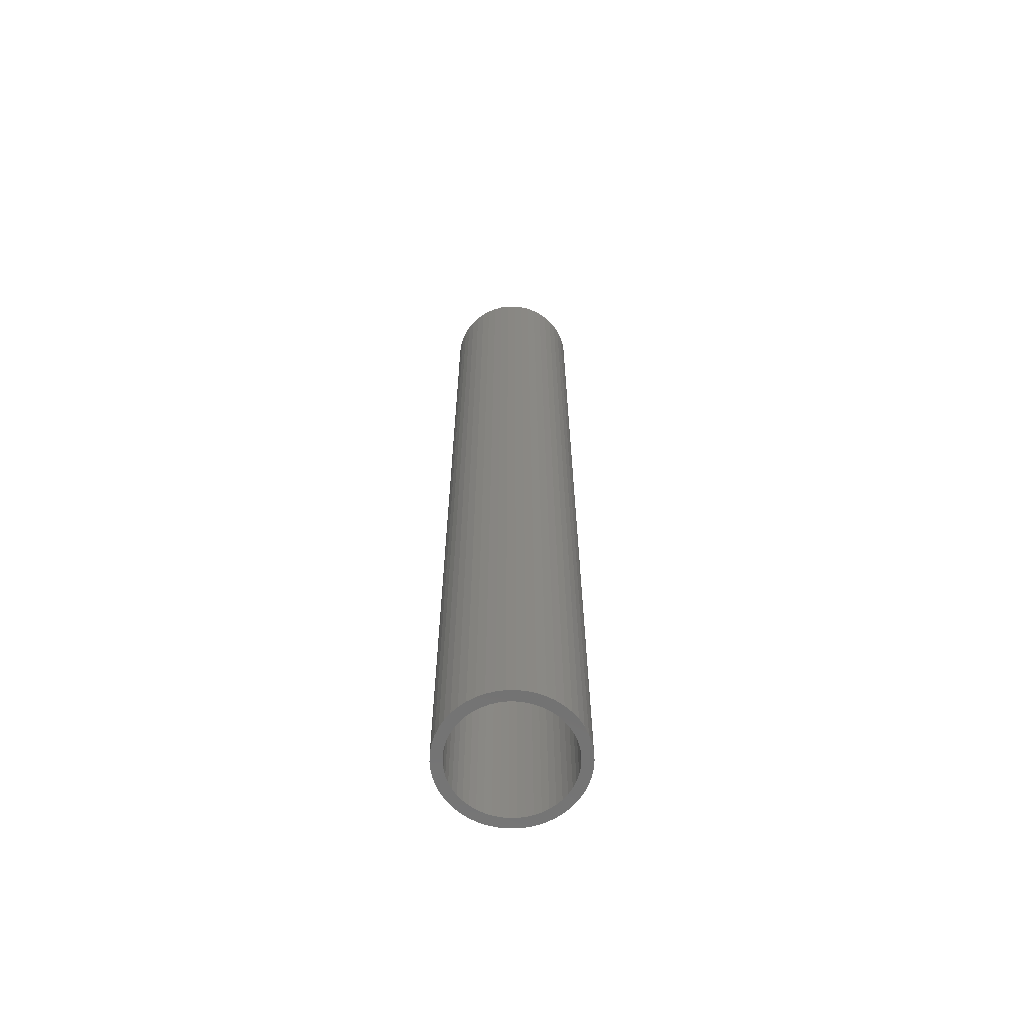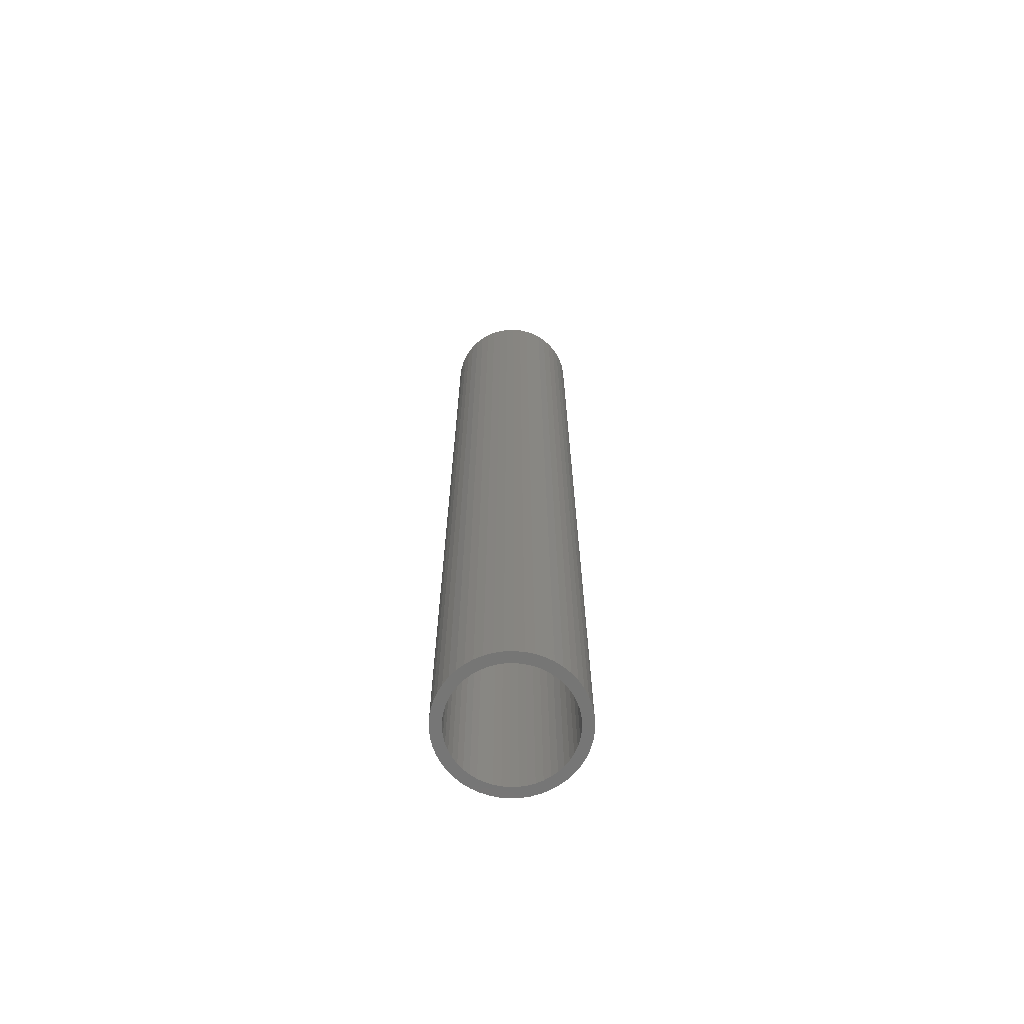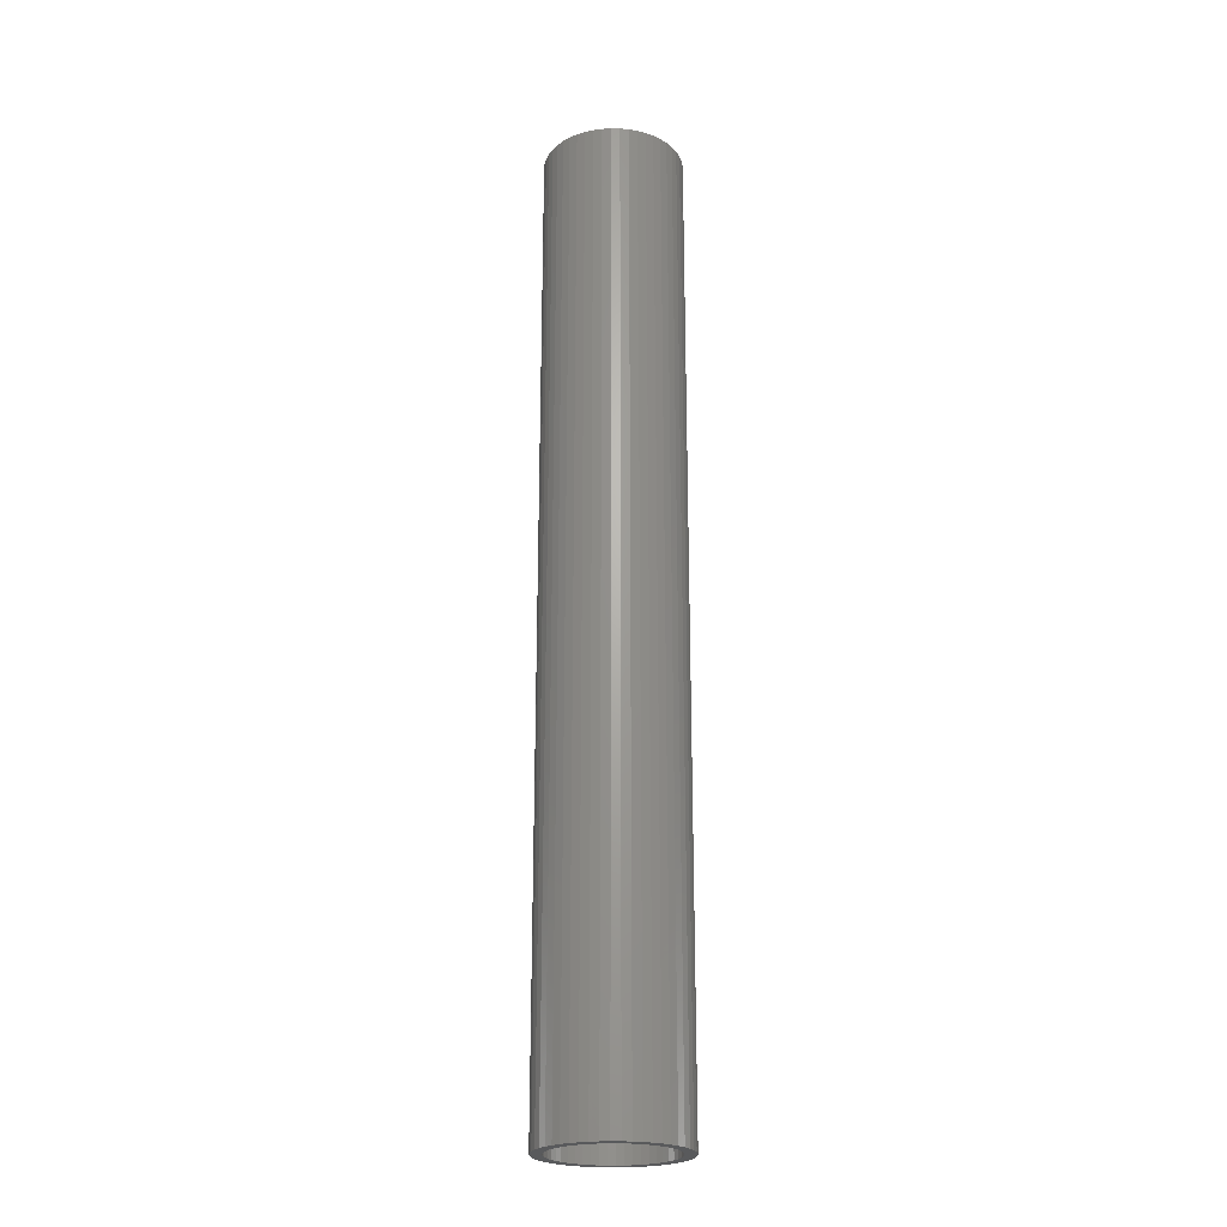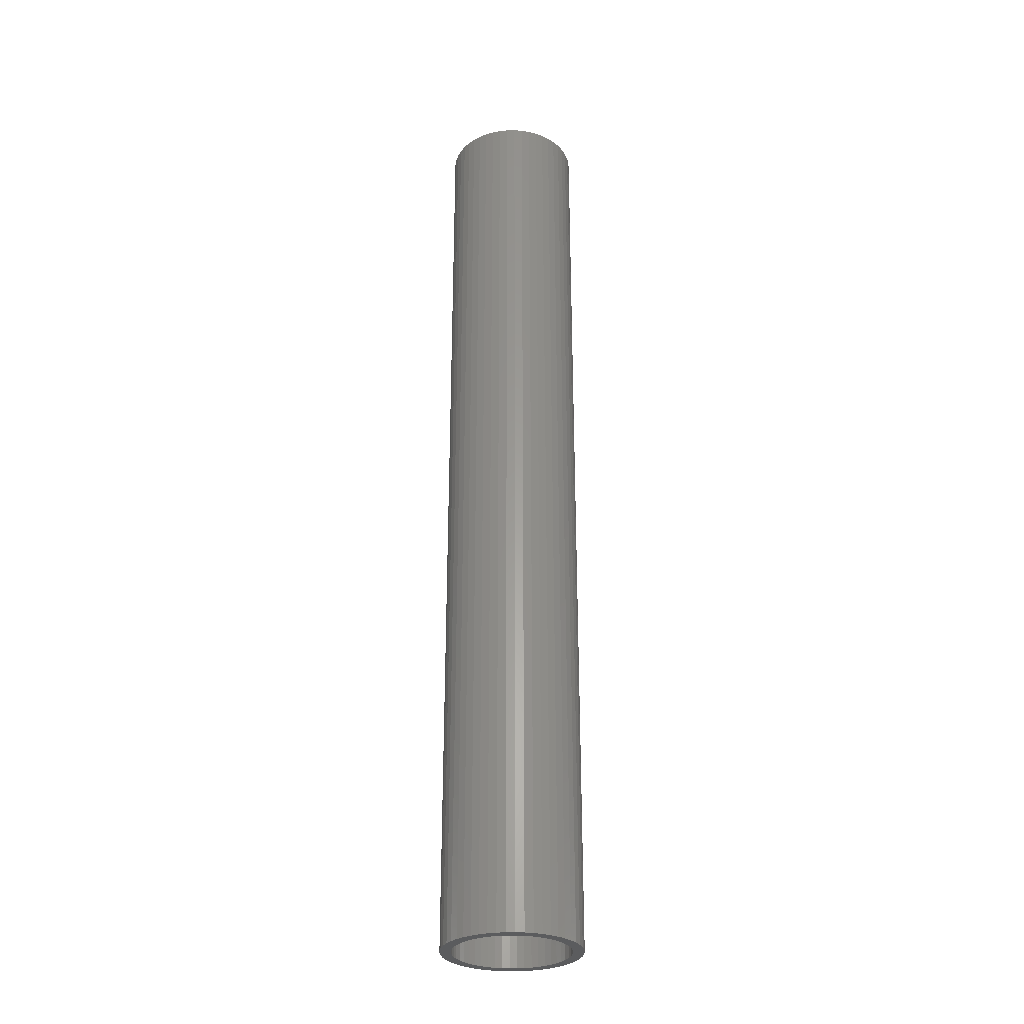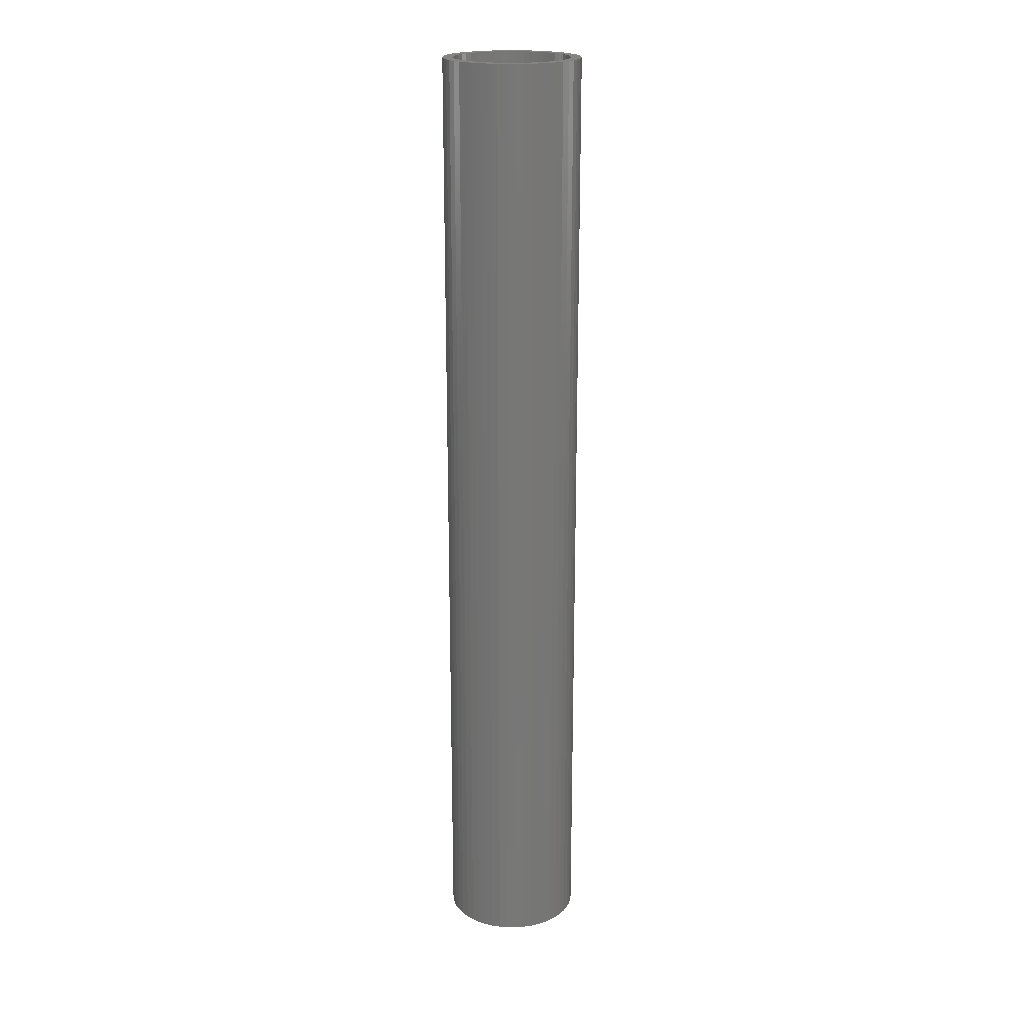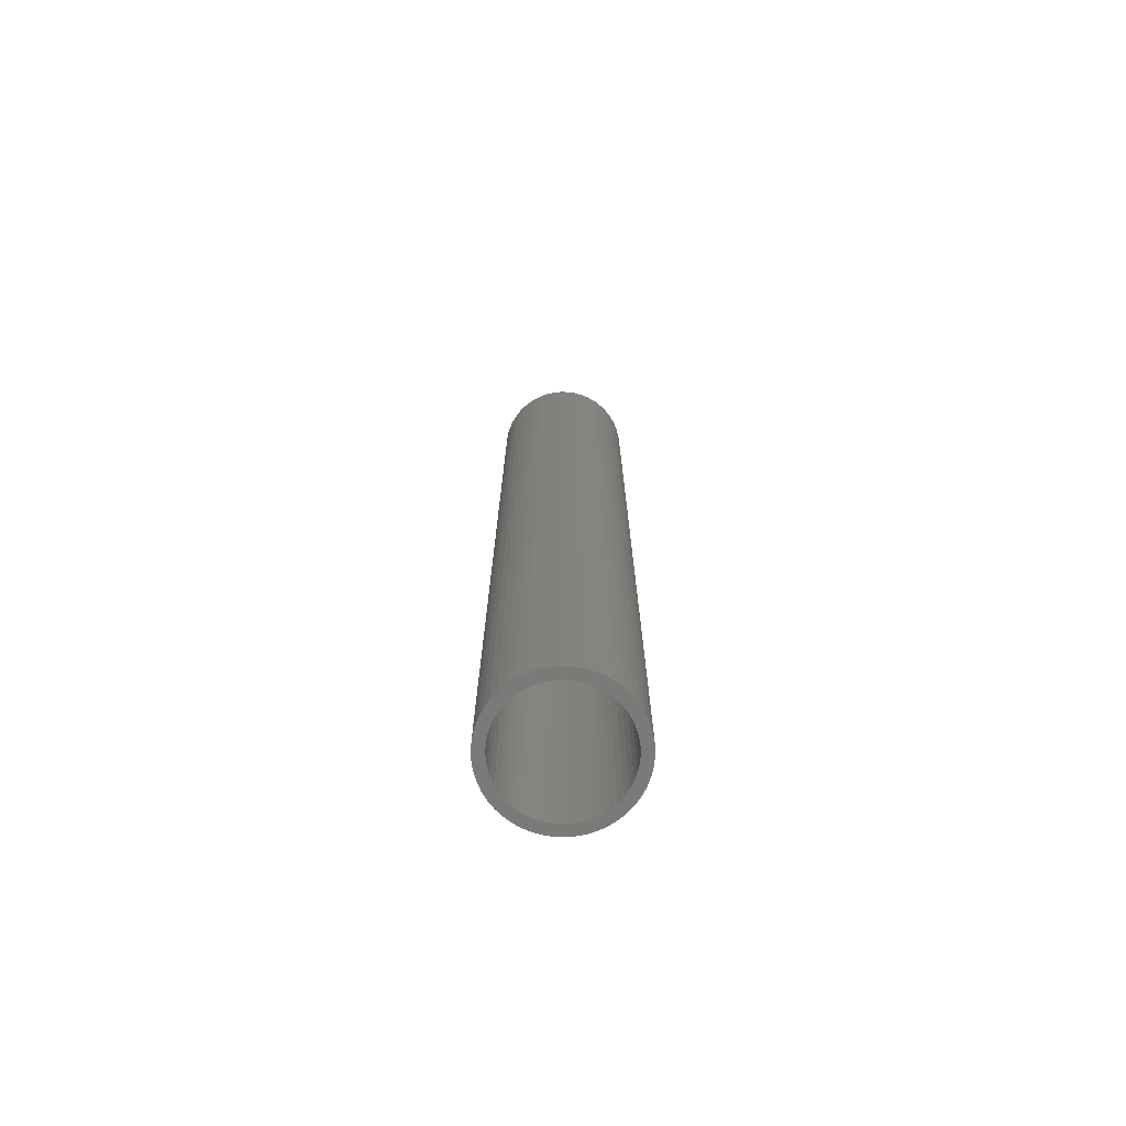
<metadata>
{"format":"stl","ext":"stl","renderer":"f3d","projection":"perspective","resolution":1024,"background":"white","views":[{"elev":-64.3,"azim":-100.1,"up":"+Z"},{"elev":-68.3,"azim":131.6,"up":"+Z"},{"elev":-23.2,"azim":-66.4,"up":"+Z"},{"elev":-29.3,"azim":-49.2,"up":"+Z"},{"elev":20.1,"azim":65.7,"up":"+Z"},{"elev":-72.8,"azim":156.7,"up":"+Z"}]}
</metadata>
<code>
# stl→obj: 200 verts, 400 faces
v 4.75 0 33
v 4.713 0.5953 -33
v 4.713 0.5953 33
v 4.75 0 -33
v -4.75 0 -33
v -4.713 0.5953 33
v -4.713 0.5953 -33
v -4.75 0 33
v 0.2983 4.741 -33
v -0.2983 4.741 33
v 0.2983 4.741 33
v -0.2983 4.741 -33
v -0.2983 -4.741 -33
v 0.2983 -4.741 33
v -0.2983 -4.741 33
v 0.2983 -4.741 -33
v 3.463 3.252 -33
v 3.028 3.66 33
v 3.463 3.252 33
v 3.028 3.66 -33
v -3.028 3.66 -33
v -3.463 3.252 33
v -3.028 3.66 33
v -3.463 3.252 -33
v -1.468 4.518 -33
v -2.022 4.298 33
v -1.468 4.518 33
v -2.022 4.298 -33
v 4.416 1.749 33
v 4.162 2.288 -33
v 4.162 2.288 33
v 4.416 1.749 -33
v 4.601 1.181 -33
v 4.601 1.181 33
v 3.843 2.792 -33
v 3.843 2.792 33
v 2.022 4.298 -33
v 1.468 4.518 33
v 2.022 4.298 33
v 1.468 4.518 -33
v 0.8901 4.666 33
v 0.8901 4.666 -33
v 2.545 4.011 -33
v 2.545 4.011 33
v -4.416 1.749 -33
v -4.162 2.288 33
v -4.162 2.288 -33
v -4.416 1.749 33
v -3.843 2.792 -33
v -3.843 2.792 33
v -4.601 1.181 -33
v -4.601 1.181 33
v -0.8901 4.666 -33
v -0.8901 4.666 33
v 0.8901 -4.666 33
v 0.8901 -4.666 -33
v 4 0 33
v 3.968 0.5013 33
v 4.713 -0.5953 33
v 3.874 0.9948 33
v 3.968 -0.5013 33
v 3.719 1.472 33
v 4.601 -1.181 33
v 3.874 -0.9948 33
v 3.505 1.927 33
v 3.236 2.351 33
v 2.916 2.738 33
v 2.55 3.082 33
v 2.143 3.377 33
v 1.703 3.619 33
v 1.236 3.804 33
v 0.7495 3.929 33
v 0.2512 3.992 33
v -0.2512 3.992 33
v -0.7495 3.929 33
v -1.236 3.804 33
v -1.703 3.619 33
v -2.143 3.377 33
v -2.545 4.011 33
v -2.55 3.082 33
v -2.916 2.738 33
v -3.236 2.351 33
v -3.505 1.927 33
v -3.719 1.472 33
v -3.874 0.9948 33
v 4.416 -1.749 33
v 3.719 -1.472 33
v 4.162 -2.288 33
v 3.505 -1.927 33
v 3.843 -2.792 33
v 3.236 -2.351 33
v 3.463 -3.252 33
v 2.916 -2.738 33
v 3.028 -3.66 33
v 2.55 -3.082 33
v 2.545 -4.011 33
v 2.143 -3.377 33
v 2.022 -4.298 33
v 1.703 -3.619 33
v 1.468 -4.518 33
v 1.236 -3.804 33
v 0.7495 -3.929 33
v 0.2512 -3.992 33
v -0.2512 -3.992 33
v -0.7495 -3.929 33
v -0.8901 -4.666 33
v -1.236 -3.804 33
v -1.468 -4.518 33
v -1.703 -3.619 33
v -2.022 -4.298 33
v -2.143 -3.377 33
v -2.545 -4.011 33
v -2.55 -3.082 33
v -3.028 -3.66 33
v -2.916 -2.738 33
v -3.463 -3.252 33
v -3.236 -2.351 33
v -3.843 -2.792 33
v -3.505 -1.927 33
v -4.162 -2.288 33
v -3.719 -1.472 33
v -4.416 -1.749 33
v -3.874 -0.9948 33
v -4.601 -1.181 33
v -3.968 -0.5013 33
v -4.713 -0.5953 33
v -4 0 33
v -3.968 0.5013 33
v -2.545 4.011 -33
v 4.713 -0.5953 -33
v 3.843 -2.792 -33
v 3.463 -3.252 -33
v 4.601 -1.181 -33
v 4.416 -1.749 -33
v -4.162 -2.288 -33
v -4.416 -1.749 -33
v 4 0 -33
v 3.968 -0.5013 -33
v 3.874 -0.9948 -33
v 3.968 0.5013 -33
v 3.719 -1.472 -33
v 4.162 -2.288 -33
v 3.874 0.9948 -33
v 3.505 -1.927 -33
v 3.236 -2.351 -33
v 2.916 -2.738 -33
v 3.028 -3.66 -33
v 2.55 -3.082 -33
v 2.545 -4.011 -33
v 2.143 -3.377 -33
v 2.022 -4.298 -33
v 1.703 -3.619 -33
v 1.468 -4.518 -33
v 1.236 -3.804 -33
v 0.7495 -3.929 -33
v 0.2512 -3.992 -33
v -0.2512 -3.992 -33
v -0.7495 -3.929 -33
v -0.8901 -4.666 -33
v -1.236 -3.804 -33
v -1.468 -4.518 -33
v -1.703 -3.619 -33
v -2.022 -4.298 -33
v -2.143 -3.377 -33
v -2.545 -4.011 -33
v -2.55 -3.082 -33
v -3.028 -3.66 -33
v -2.916 -2.738 -33
v -3.463 -3.252 -33
v -3.236 -2.351 -33
v -3.843 -2.792 -33
v -3.505 -1.927 -33
v -3.719 -1.472 -33
v -3.874 -0.9948 -33
v -4.601 -1.181 -33
v 3.719 1.472 -33
v 3.505 1.927 -33
v 3.236 2.351 -33
v 2.916 2.738 -33
v 2.55 3.082 -33
v 2.143 3.377 -33
v 1.703 3.619 -33
v 1.236 3.804 -33
v 0.7495 3.929 -33
v 0.2512 3.992 -33
v -0.2512 3.992 -33
v -0.7495 3.929 -33
v -1.236 3.804 -33
v -1.703 3.619 -33
v -2.143 3.377 -33
v -2.55 3.082 -33
v -2.916 2.738 -33
v -3.236 2.351 -33
v -3.505 1.927 -33
v -3.719 1.472 -33
v -3.874 0.9948 -33
v -3.968 0.5013 -33
v -4 0 -33
v -3.968 -0.5013 -33
v -4.713 -0.5953 -33
f 1 2 3
f 2 1 4
f 5 6 7
f 6 5 8
f 9 10 11
f 10 9 12
f 13 14 15
f 14 13 16
f 17 18 19
f 18 17 20
f 21 22 23
f 22 21 24
f 25 26 27
f 26 25 28
f 29 30 31
f 30 29 32
f 3 33 34
f 33 3 2
f 31 35 36
f 35 31 30
f 37 38 39
f 38 37 40
f 40 41 38
f 41 40 42
f 43 39 44
f 39 43 37
f 45 46 47
f 46 45 48
f 49 22 24
f 22 49 50
f 51 48 45
f 48 51 52
f 53 27 54
f 27 53 25
f 16 55 14
f 55 16 56
f 34 32 29
f 32 34 33
f 36 17 19
f 17 36 35
f 42 11 41
f 11 42 9
f 20 44 18
f 44 20 43
f 47 50 49
f 50 47 46
f 7 52 51
f 52 7 6
f 57 1 3
f 58 3 34
f 1 57 59
f 60 34 29
f 61 59 57
f 62 29 31
f 59 61 63
f 64 63 61
f 3 58 57
f 34 60 58
f 65 31 36
f 29 62 60
f 31 65 62
f 66 36 19
f 36 66 65
f 67 19 18
f 19 67 66
f 18 68 67
f 44 68 18
f 44 69 68
f 39 69 44
f 39 70 69
f 38 70 39
f 38 71 70
f 41 71 38
f 41 72 71
f 11 72 41
f 11 73 72
f 11 74 73
f 10 74 11
f 10 75 74
f 54 75 10
f 54 76 75
f 27 76 54
f 27 77 76
f 26 77 27
f 26 78 77
f 79 78 26
f 79 80 78
f 23 80 79
f 80 23 81
f 22 81 23
f 81 22 82
f 50 82 22
f 82 50 83
f 46 83 50
f 83 46 84
f 48 84 46
f 84 48 85
f 52 85 48
f 63 64 86
f 87 86 64
f 86 87 88
f 89 88 87
f 88 89 90
f 91 90 89
f 90 91 92
f 93 92 91
f 92 93 94
f 95 94 93
f 95 96 94
f 97 96 95
f 97 98 96
f 99 98 97
f 99 100 98
f 101 100 99
f 101 55 100
f 102 55 101
f 102 14 55
f 103 14 102
f 104 14 103
f 104 15 14
f 105 15 104
f 105 106 15
f 107 106 105
f 107 108 106
f 109 108 107
f 109 110 108
f 111 110 109
f 111 112 110
f 113 112 111
f 114 113 115
f 113 114 112
f 116 115 117
f 115 116 114
f 118 117 119
f 120 119 121
f 117 118 116
f 122 121 123
f 124 123 125
f 126 125 127
f 85 52 128
f 119 120 118
f 6 128 52
f 121 122 120
f 128 6 127
f 123 124 122
f 8 127 6
f 125 126 124
f 127 8 126
f 28 79 26
f 79 28 129
f 129 23 79
f 23 129 21
f 12 54 10
f 54 12 53
f 59 4 1
f 4 59 130
f 92 131 90
f 131 92 132
f 86 133 63
f 133 86 134
f 63 130 59
f 130 63 133
f 135 122 136
f 122 135 120
f 137 4 130
f 138 130 133
f 4 137 2
f 139 133 134
f 140 2 137
f 141 134 142
f 2 140 33
f 143 33 140
f 130 138 137
f 133 139 138
f 144 142 131
f 134 141 139
f 142 144 141
f 145 131 132
f 131 145 144
f 146 132 147
f 132 146 145
f 147 148 146
f 149 148 147
f 149 150 148
f 151 150 149
f 151 152 150
f 153 152 151
f 153 154 152
f 56 154 153
f 56 155 154
f 16 155 56
f 16 156 155
f 16 157 156
f 13 157 16
f 13 158 157
f 159 158 13
f 159 160 158
f 161 160 159
f 161 162 160
f 163 162 161
f 163 164 162
f 165 164 163
f 165 166 164
f 167 166 165
f 166 167 168
f 169 168 167
f 168 169 170
f 171 170 169
f 170 171 172
f 135 172 171
f 172 135 173
f 136 173 135
f 173 136 174
f 175 174 136
f 33 143 32
f 176 32 143
f 32 176 30
f 177 30 176
f 30 177 35
f 178 35 177
f 35 178 17
f 179 17 178
f 17 179 20
f 180 20 179
f 180 43 20
f 181 43 180
f 181 37 43
f 182 37 181
f 182 40 37
f 183 40 182
f 183 42 40
f 184 42 183
f 184 9 42
f 185 9 184
f 186 9 185
f 186 12 9
f 187 12 186
f 187 53 12
f 188 53 187
f 188 25 53
f 189 25 188
f 189 28 25
f 190 28 189
f 190 129 28
f 191 129 190
f 21 191 192
f 191 21 129
f 24 192 193
f 192 24 21
f 49 193 194
f 47 194 195
f 193 49 24
f 45 195 196
f 51 196 197
f 7 197 198
f 174 175 199
f 194 47 49
f 200 199 175
f 195 45 47
f 199 200 198
f 196 51 45
f 5 198 200
f 197 7 51
f 198 5 7
f 151 96 98
f 96 151 149
f 147 92 94
f 92 147 132
f 90 142 88
f 142 90 131
f 161 106 108
f 106 161 159
f 136 124 175
f 124 136 122
f 153 98 100
f 98 153 151
f 56 100 55
f 100 56 153
f 88 134 86
f 134 88 142
f 159 15 106
f 15 159 13
f 163 108 110
f 108 163 161
f 169 118 171
f 118 169 116
f 169 114 116
f 114 169 167
f 175 126 200
f 126 175 124
f 200 8 5
f 8 200 126
f 149 94 96
f 94 149 147
f 171 120 135
f 120 171 118
f 165 110 112
f 110 165 163
f 167 112 114
f 112 167 165
f 176 65 177
f 65 176 62
f 85 195 84
f 195 85 196
f 177 66 178
f 66 177 65
f 184 71 72
f 71 184 183
f 183 70 71
f 70 183 182
f 189 76 77
f 76 189 188
f 84 194 83
f 194 84 195
f 138 57 137
f 57 138 61
f 152 101 99
f 101 152 154
f 185 72 73
f 72 185 184
f 181 68 69
f 68 181 180
f 82 192 81
f 192 82 193
f 190 77 78
f 77 190 189
f 191 78 80
f 78 191 190
f 137 58 140
f 58 137 57
f 141 64 139
f 64 141 87
f 157 105 104
f 105 157 158
f 154 102 101
f 102 154 155
f 143 62 176
f 62 143 60
f 180 67 68
f 67 180 179
f 178 67 179
f 67 178 66
f 186 73 74
f 73 186 185
f 182 69 70
f 69 182 181
f 127 197 128
f 197 127 198
f 128 196 85
f 196 128 197
f 83 193 82
f 193 83 194
f 187 74 75
f 74 187 186
f 188 75 76
f 75 188 187
f 192 80 81
f 80 192 191
f 139 61 138
f 61 139 64
f 158 107 105
f 107 158 160
f 155 103 102
f 103 155 156
f 140 60 143
f 60 140 58
f 150 99 97
f 99 150 152
f 146 91 145
f 91 146 93
f 145 89 144
f 89 145 91
f 162 111 109
f 111 162 164
f 125 198 127
f 198 125 199
f 121 174 123
f 174 121 173
f 115 170 117
f 170 115 168
f 119 173 121
f 173 119 172
f 146 95 93
f 95 146 148
f 148 97 95
f 97 148 150
f 144 87 141
f 87 144 89
f 166 115 113
f 115 166 168
f 156 104 103
f 104 156 157
f 164 113 111
f 113 164 166
f 123 199 125
f 199 123 174
f 117 172 119
f 172 117 170
f 160 109 107
f 109 160 162

</code>
